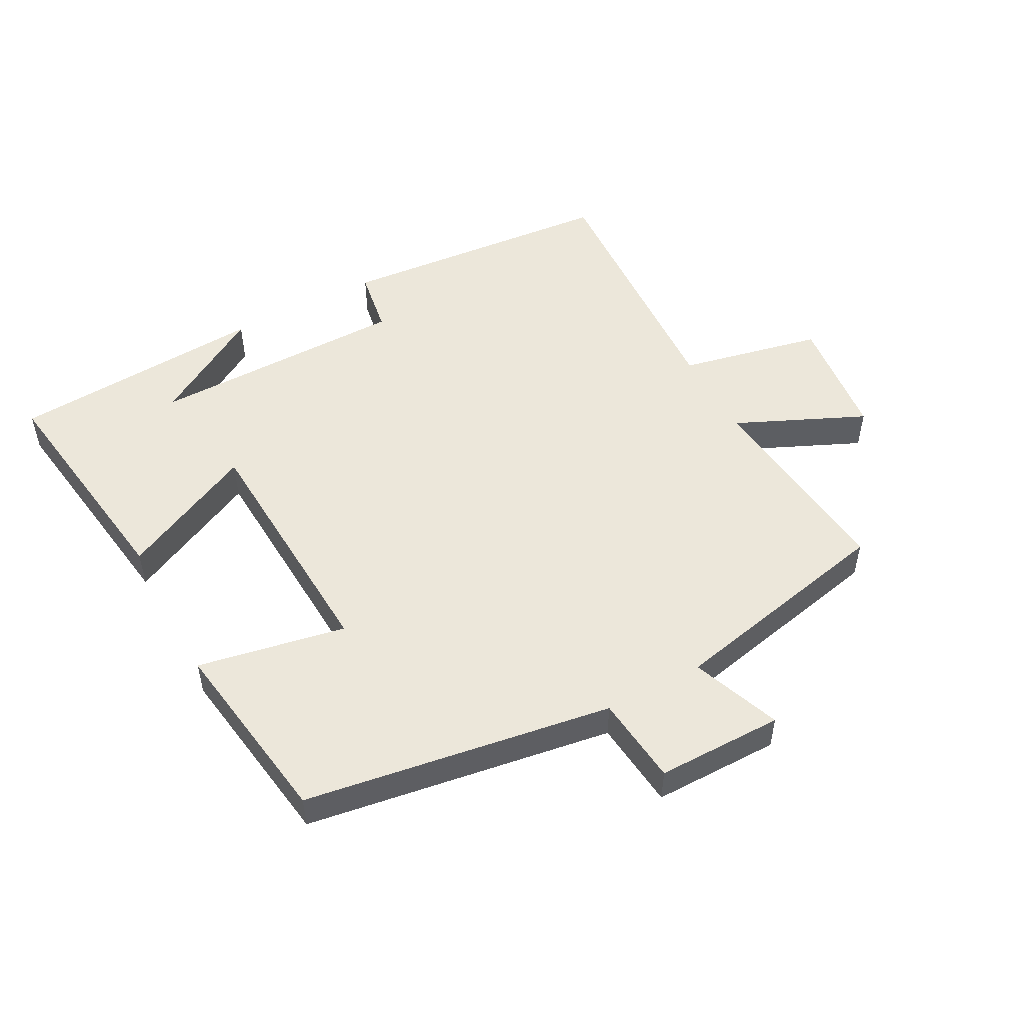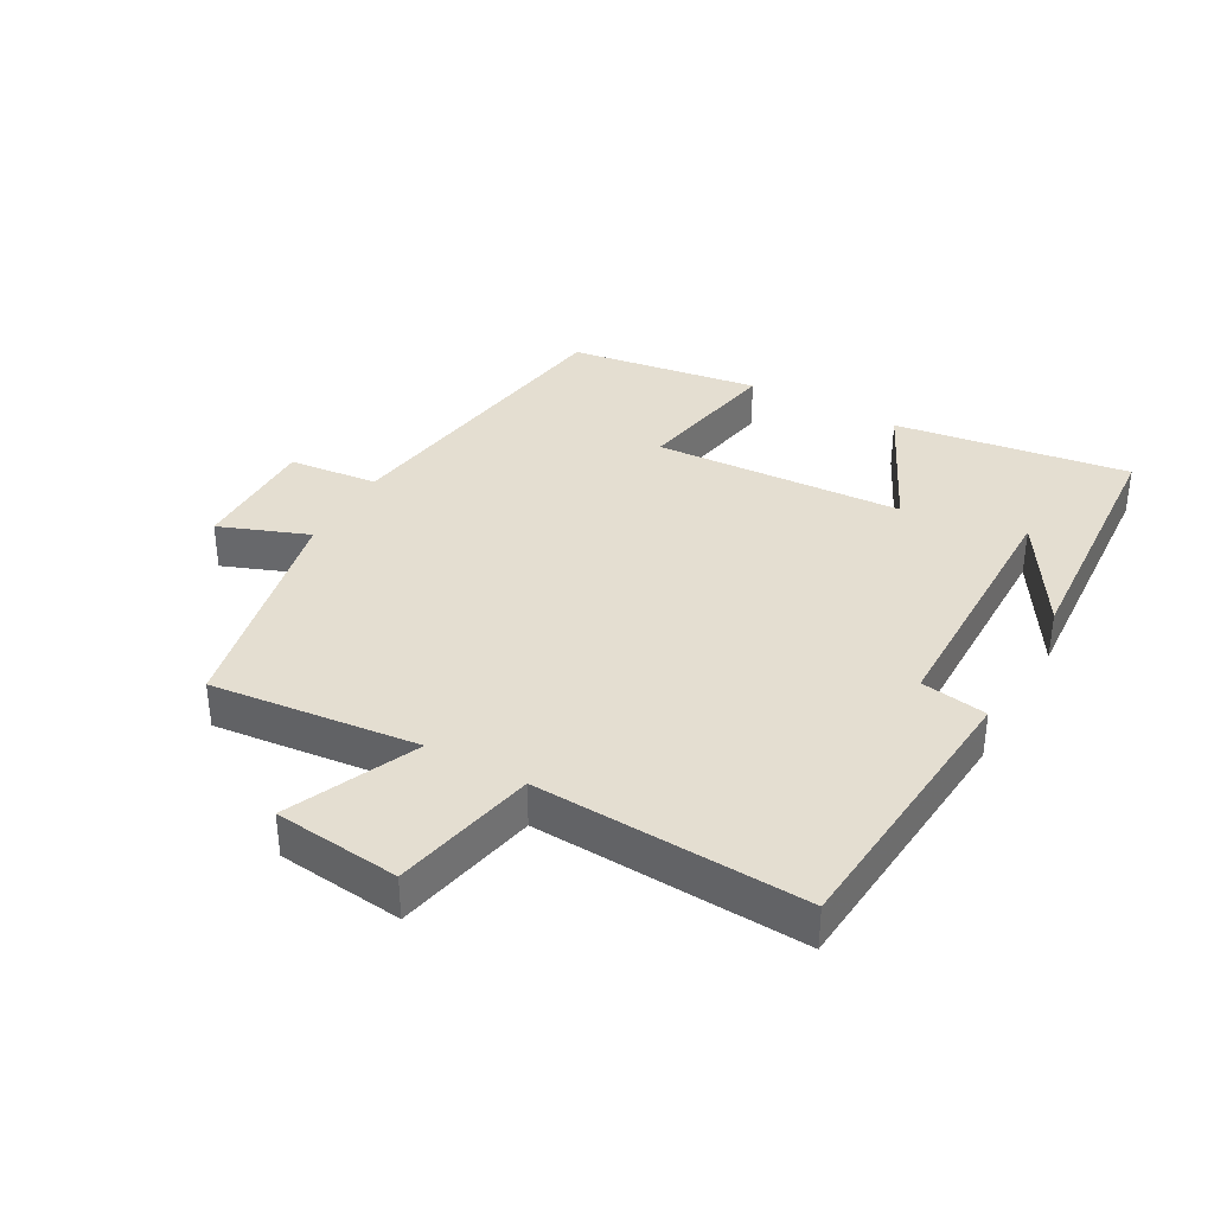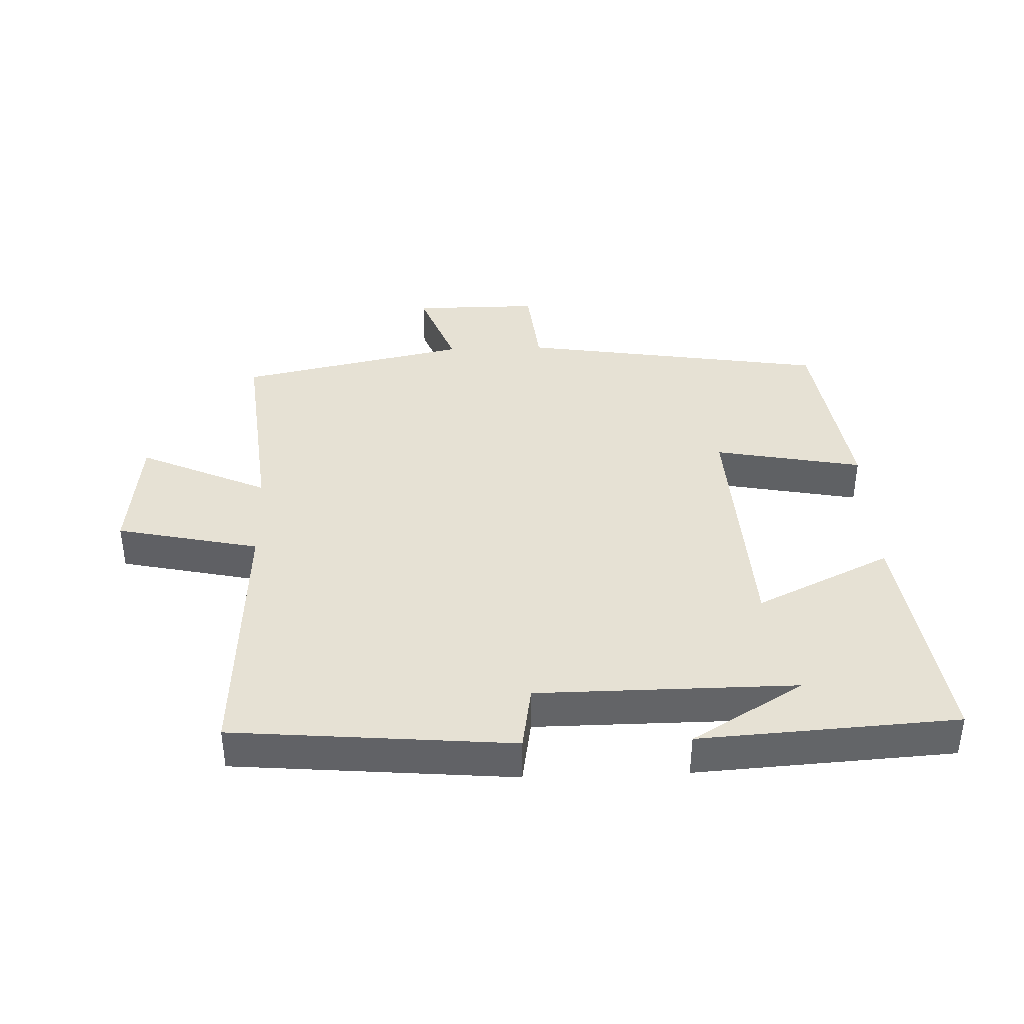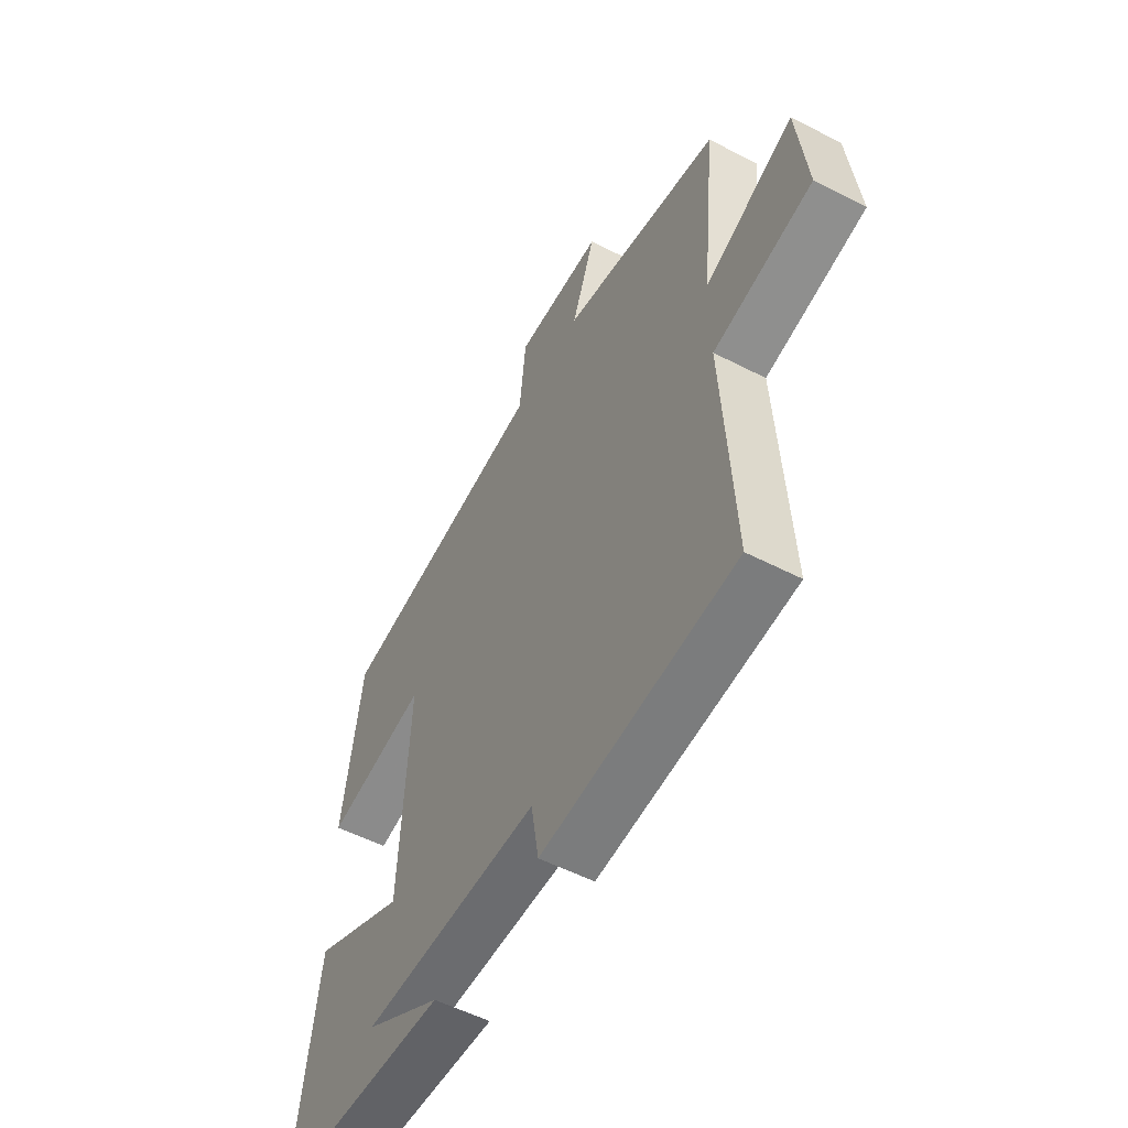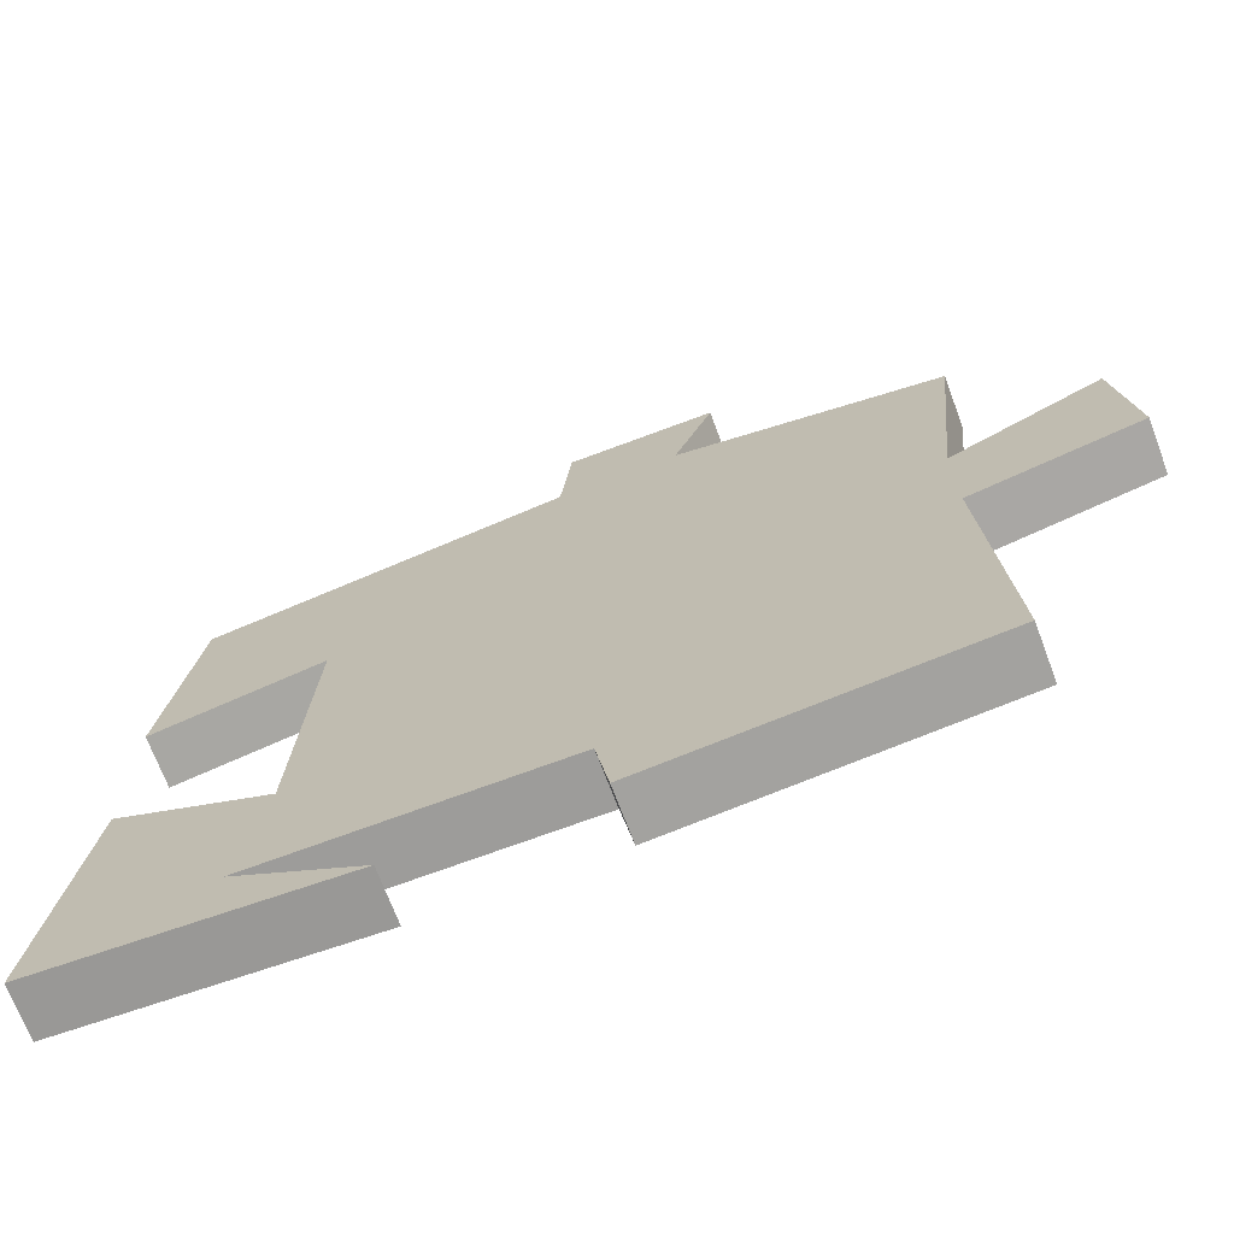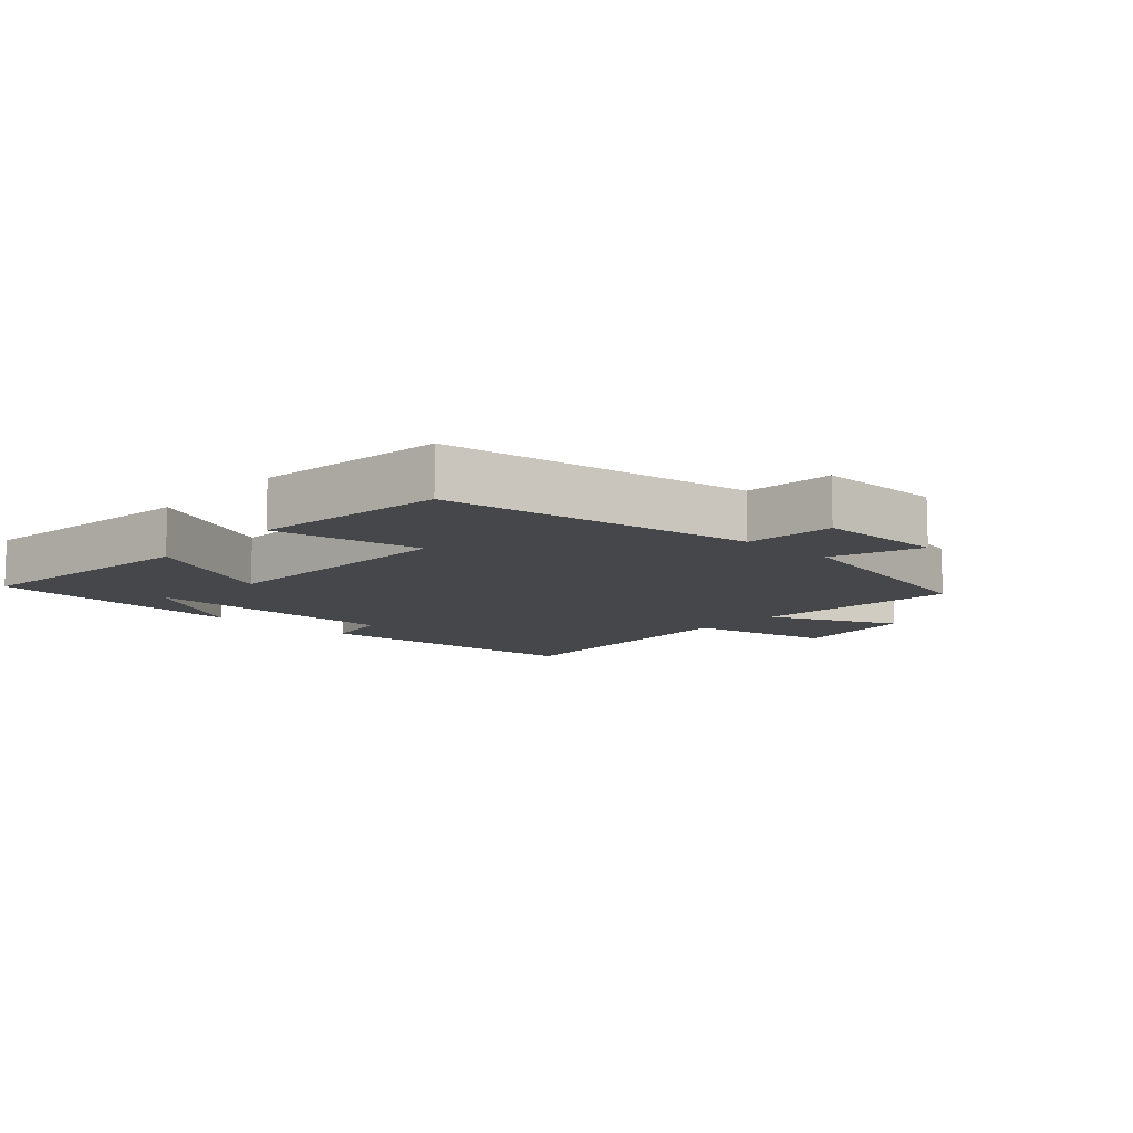
<metadata>
{"format":"obj","ext":"obj","renderer":"f3d","projection":"perspective","resolution":1024,"background":"white","views":[{"elev":51.3,"azim":-28.4,"up":"+Y"},{"elev":36.4,"azim":119.0,"up":"+Y"},{"elev":39.0,"azim":177.9,"up":"+Y"},{"elev":-54.0,"azim":61.2,"up":"+Z"},{"elev":-70.3,"azim":20.6,"up":"+Z"},{"elev":-10.7,"azim":-42.3,"up":"+Y"}]}
</metadata>
<code>
v -0.457 0.07 0.425
v 0.02 0.07 0.5
v 0.034 0.07 0.638
v 0.23 0.07 0.638
v 0.178 0.07 0.5
v 0.533 0.07 0.425
v 0.5 0.07 0.105
v 0.699 0.07 0.195
v 0.721 0.07 0.001
v 0.5 0.07 -0.047
v 0.523 0.07 -0.462
v 0.091 0.07 -0.5
v 0.074 0.07 -0.398
v -0.326 0.07 -0.396
v -0.153 0.07 -0.5
v -0.551 0.07 -0.475
v -0.5 0.07 -0.112
v -0.291 0.07 -0.212
v -0.271 0.07 0.174
v -0.5 0.07 0.13
v -0.457 0 0.425
v 0.02 0 0.5
v 0.034 0 0.638
v 0.23 0 0.638
v 0.178 0 0.5
v 0.533 0 0.425
v 0.5 0 0.105
v 0.699 0 0.195
v 0.721 0 0.001
v 0.5 0 -0.047
v 0.523 0 -0.462
v 0.091 0 -0.5
v 0.074 0 -0.398
v -0.326 0 -0.396
v -0.153 0 -0.5
v -0.551 0 -0.475
v -0.5 0 -0.112
v -0.291 0 -0.212
v -0.271 0 0.174
v -0.5 0 0.13
f 19 20 1 2
f 18 19 2
f 16 17 18
f 14 15 16
f 14 16 18
f 13 14 18 2
f 13 2 3
f 12 13 3
f 11 12 3
f 10 11 3
f 7 8 9 10
f 5 6 7
f 5 7 10 3
f 3 4 5
f 22 21 40 39
f 22 39 38
f 38 37 36
f 36 35 34
f 38 36 34
f 22 38 34 33
f 23 22 33
f 23 33 32
f 23 32 31
f 23 31 30
f 30 29 28 27
f 27 26 25
f 23 30 27 25
f 25 24 23
f 1 21 22 2
f 2 22 23 3
f 3 23 24 4
f 4 24 25 5
f 5 25 26 6
f 6 26 27 7
f 7 27 28 8
f 8 28 29 9
f 9 29 30 10
f 10 30 31 11
f 11 31 32 12
f 12 32 33 13
f 13 33 34 14
f 14 34 35 15
f 15 35 36 16
f 16 36 37 17
f 17 37 38 18
f 18 38 39 19
f 19 39 40 20
f 20 40 21 1

</code>
